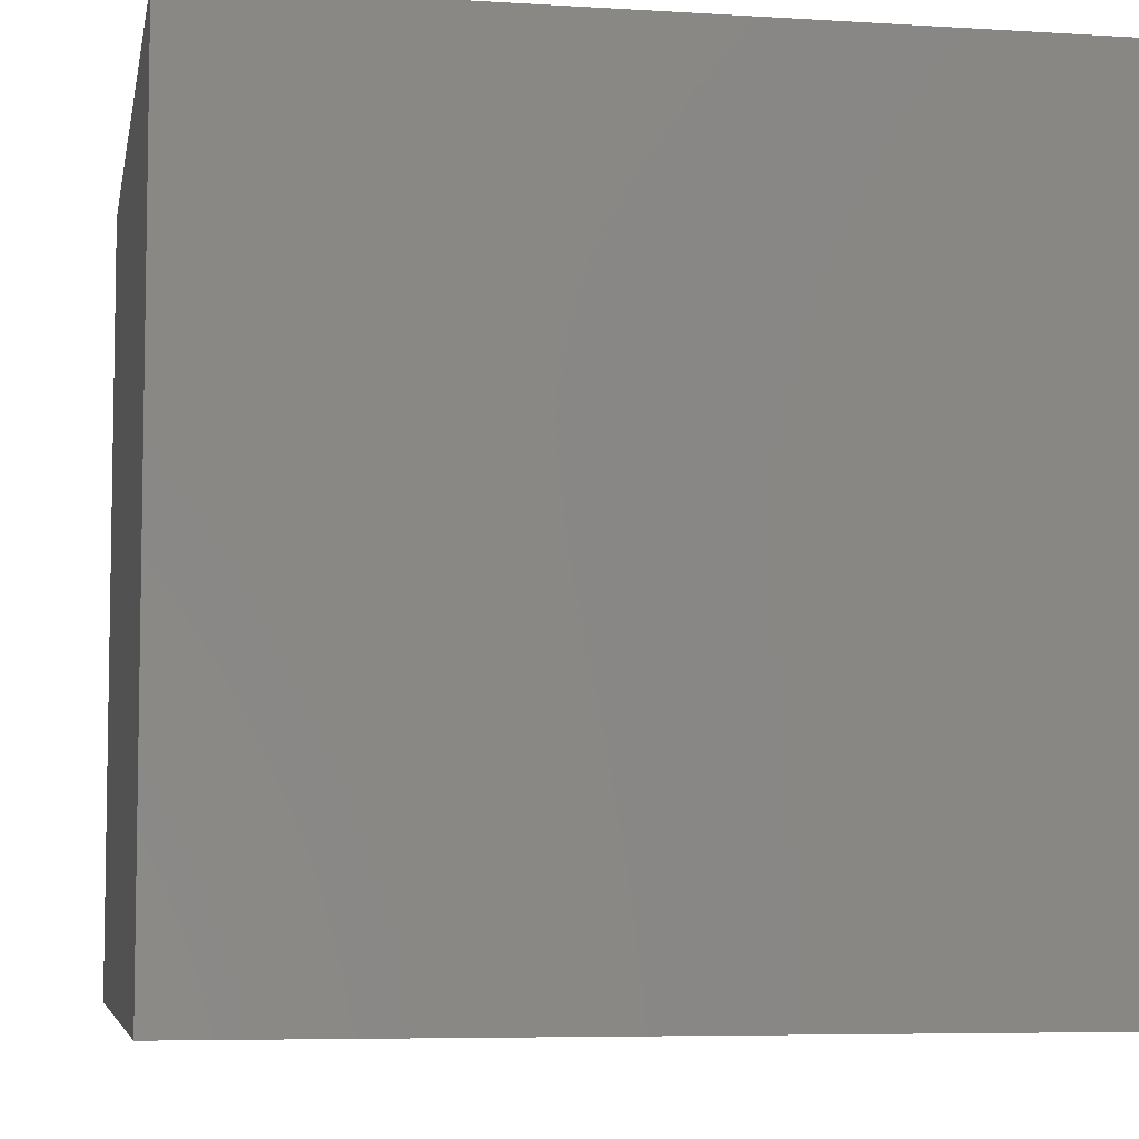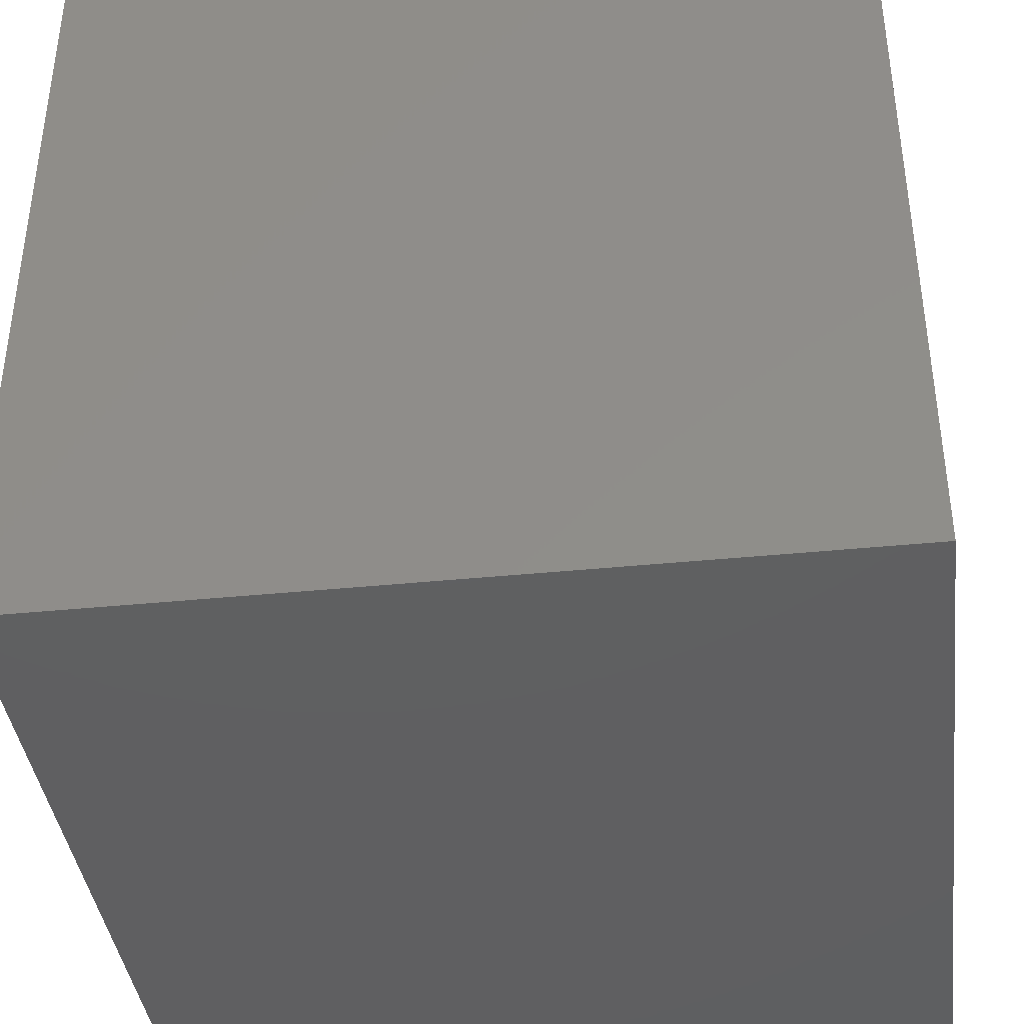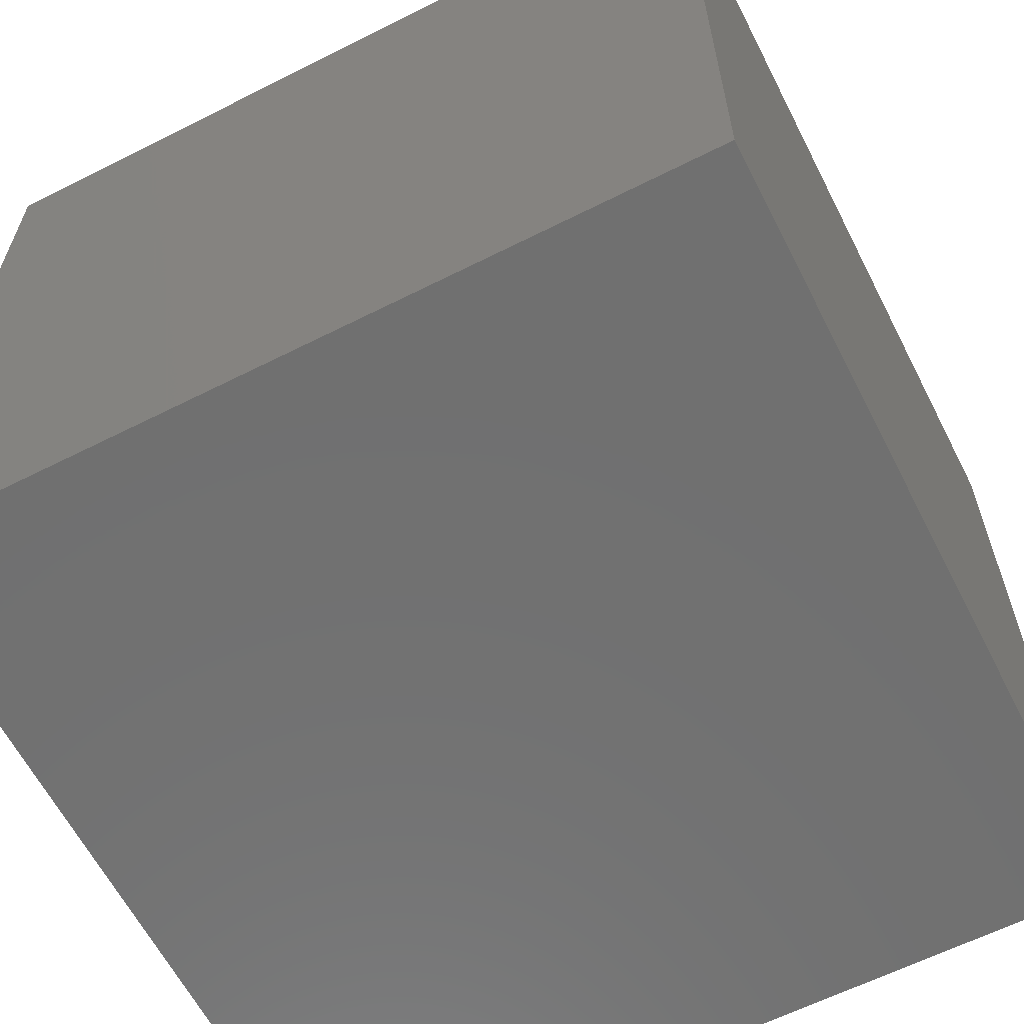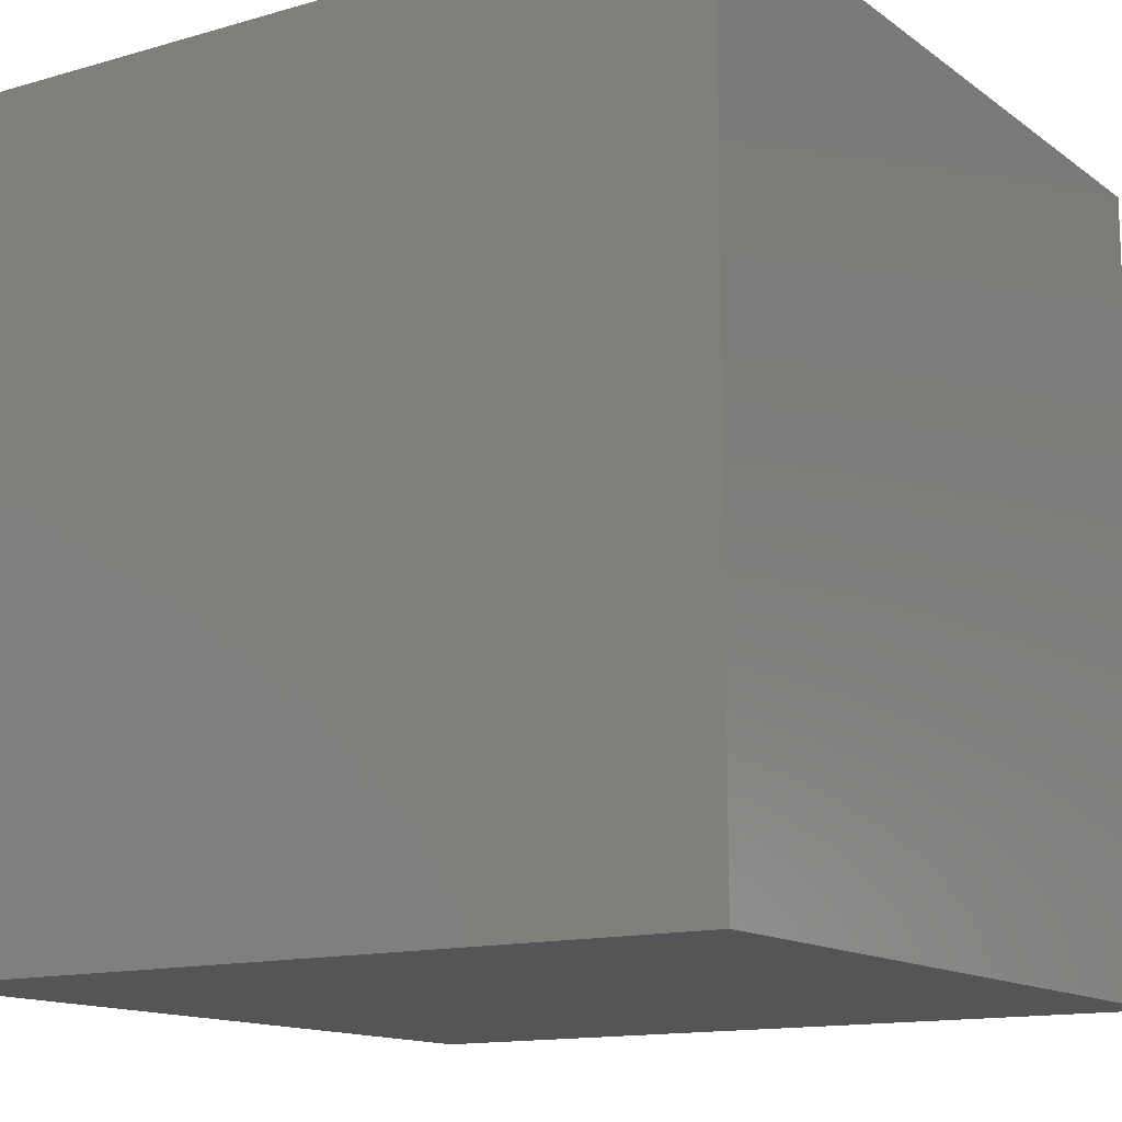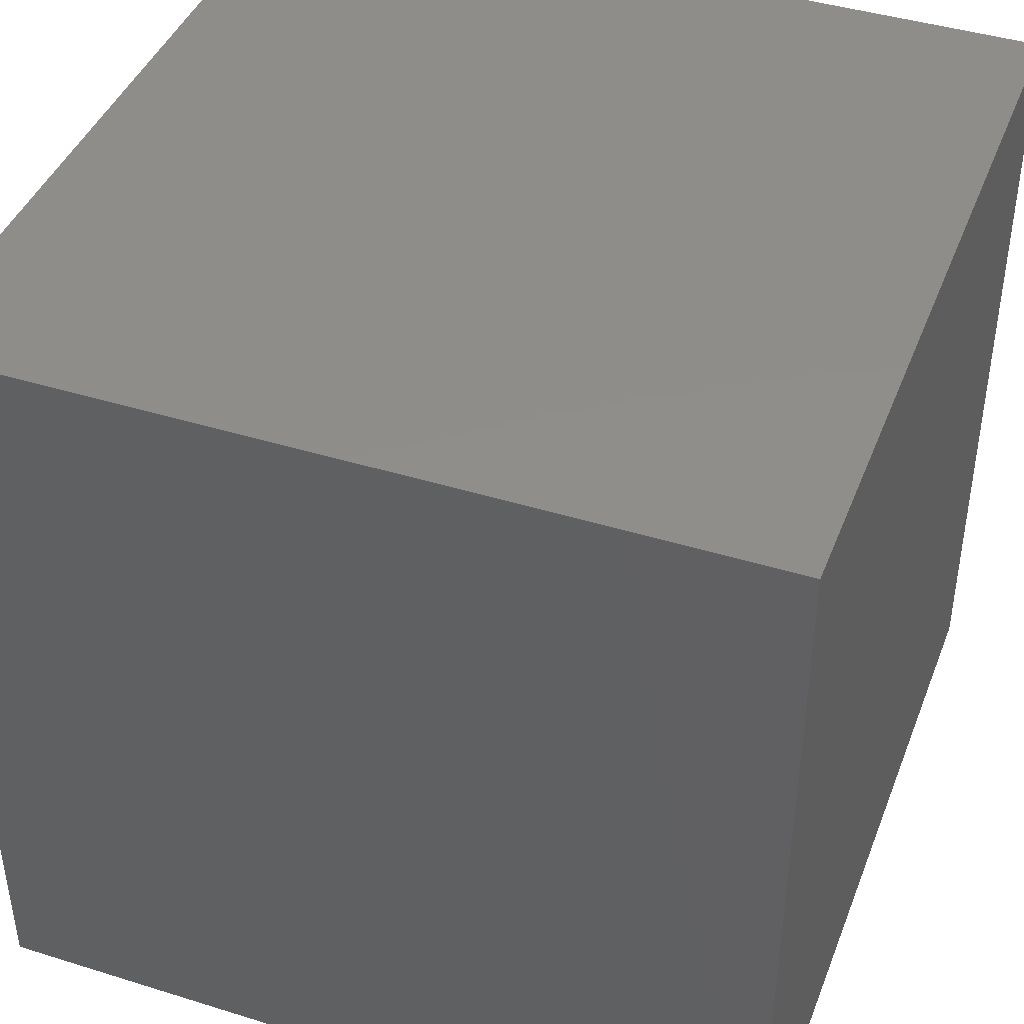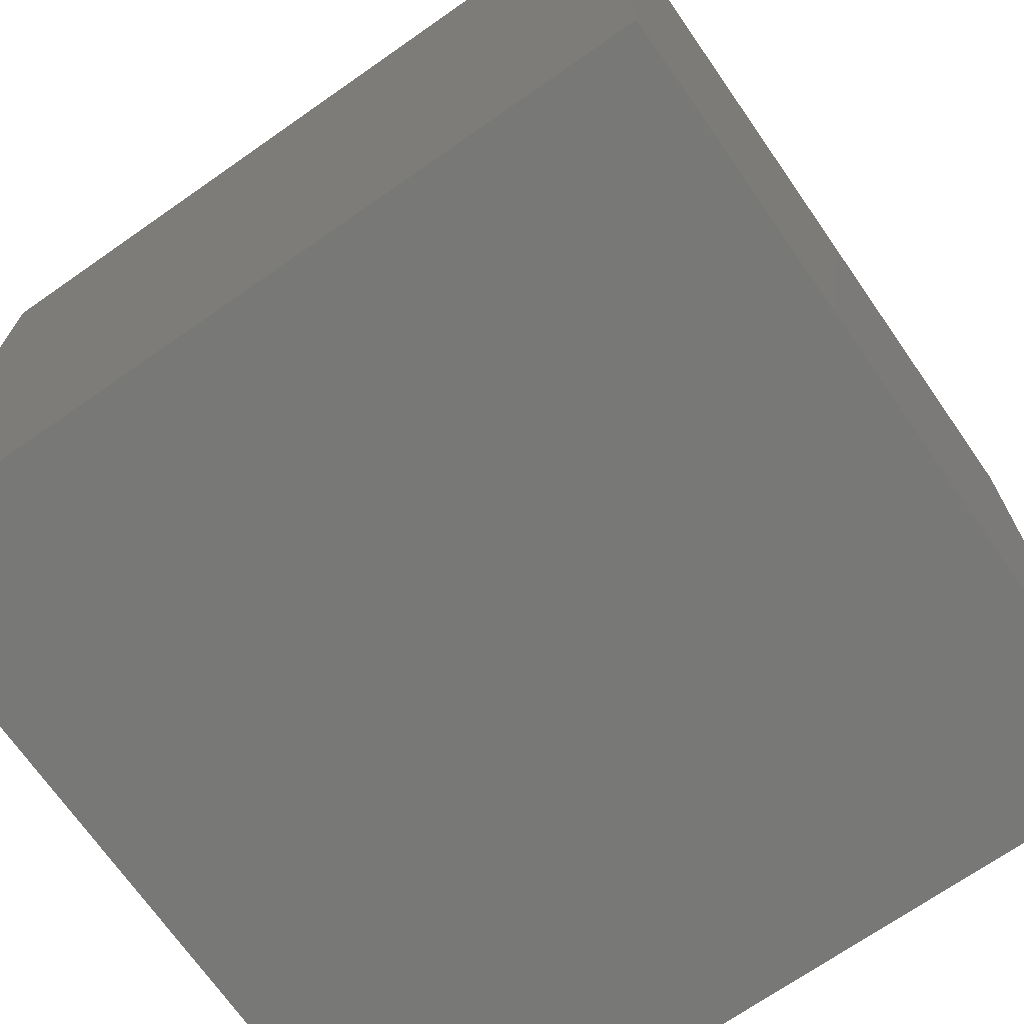
<metadata>
{"format":"stl","ext":"stl","renderer":"f3d","projection":"perspective","resolution":1024,"background":"white","views":[{"elev":-6.3,"azim":79.5,"up":"+Y"},{"elev":-39.7,"azim":7.1,"up":"+Y"},{"elev":-62.3,"azim":-62.9,"up":"+Y"},{"elev":-13.6,"azim":-57.1,"up":"+Y"},{"elev":42.4,"azim":-69.6,"up":"+Z"},{"elev":-70.6,"azim":34.9,"up":"+Z"}]}
</metadata>
<code>
# stl→obj: 8 verts, 12 faces
v -2 0 4
v -3 0 4
v -2 -1 4
v -3 -1 4
v -2 -1 3
v -3 -1 3
v -2 0 3
v -3 0 3
f 1 2 3
f 3 2 4
f 5 6 7
f 7 6 8
f 4 6 3
f 3 6 5
f 2 8 4
f 4 8 6
f 1 7 2
f 2 7 8
f 3 5 1
f 1 5 7

</code>
